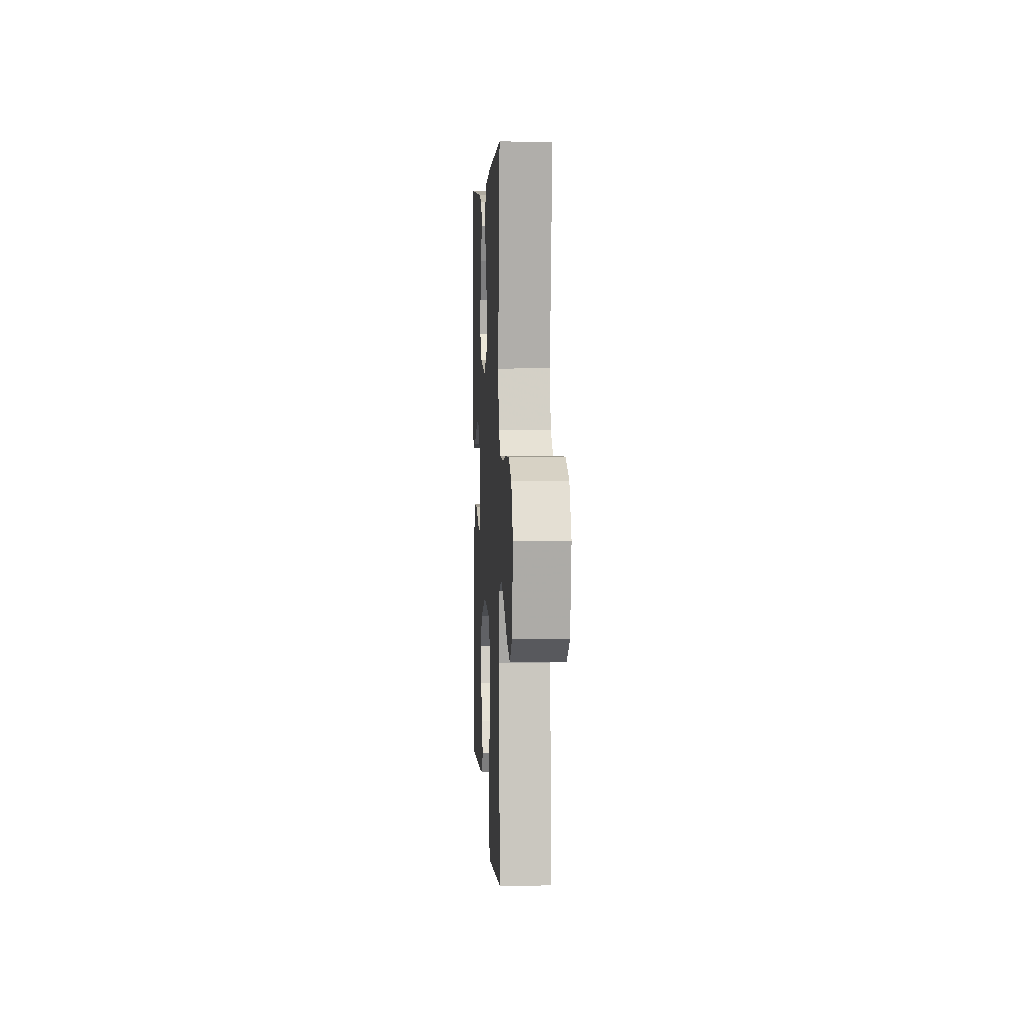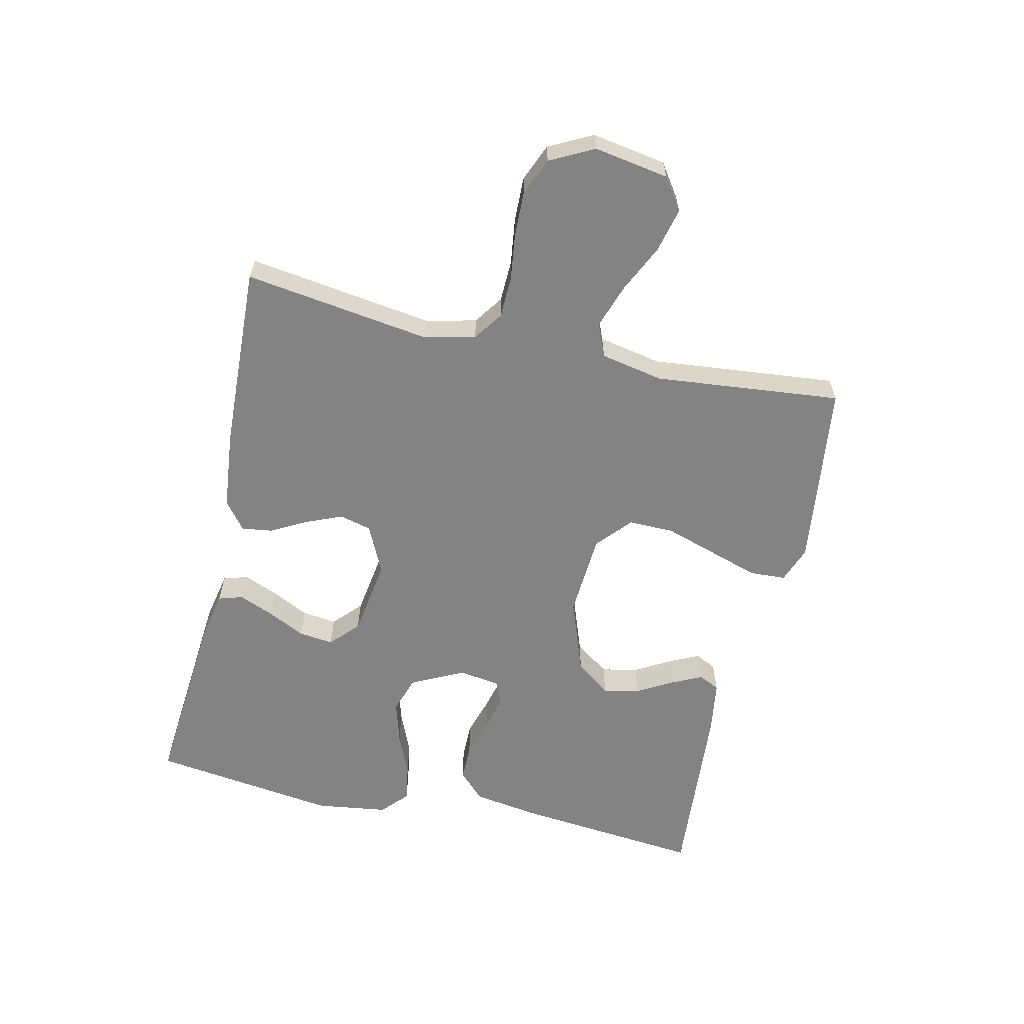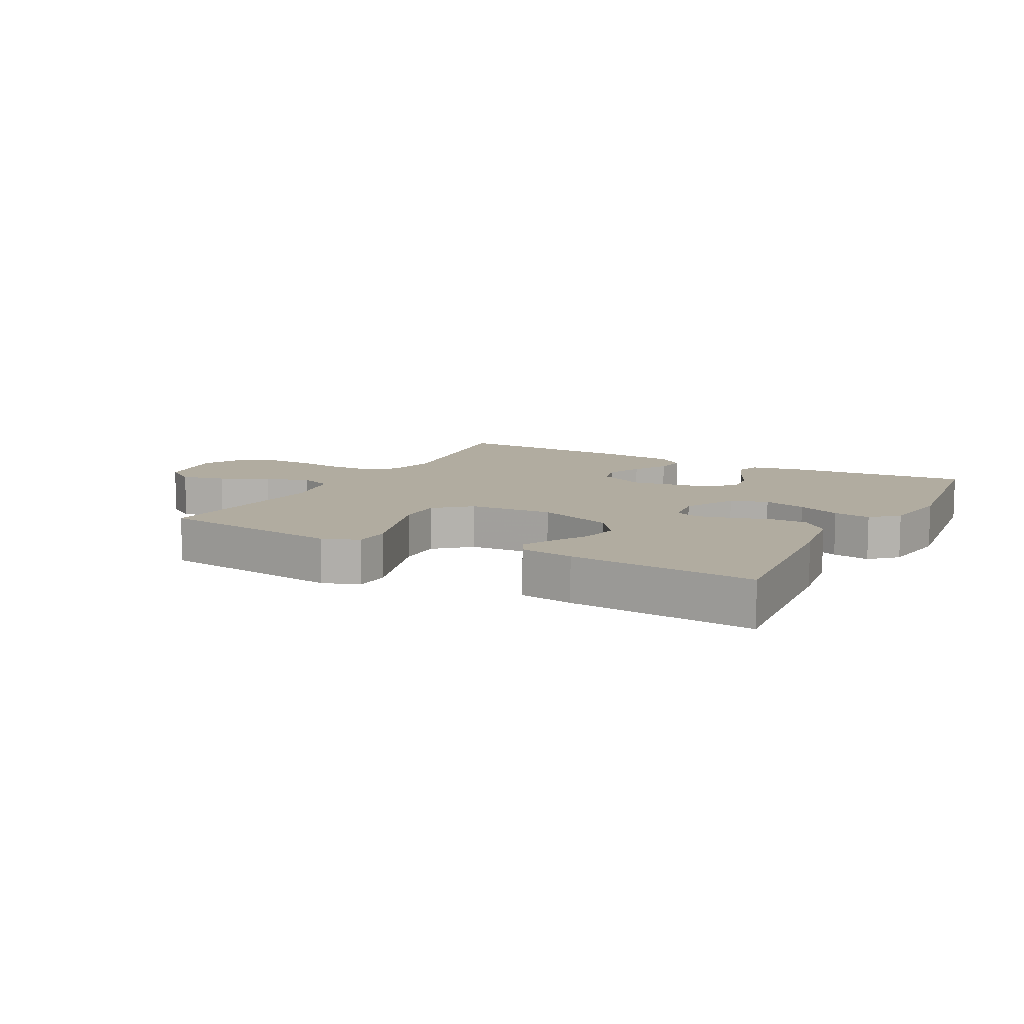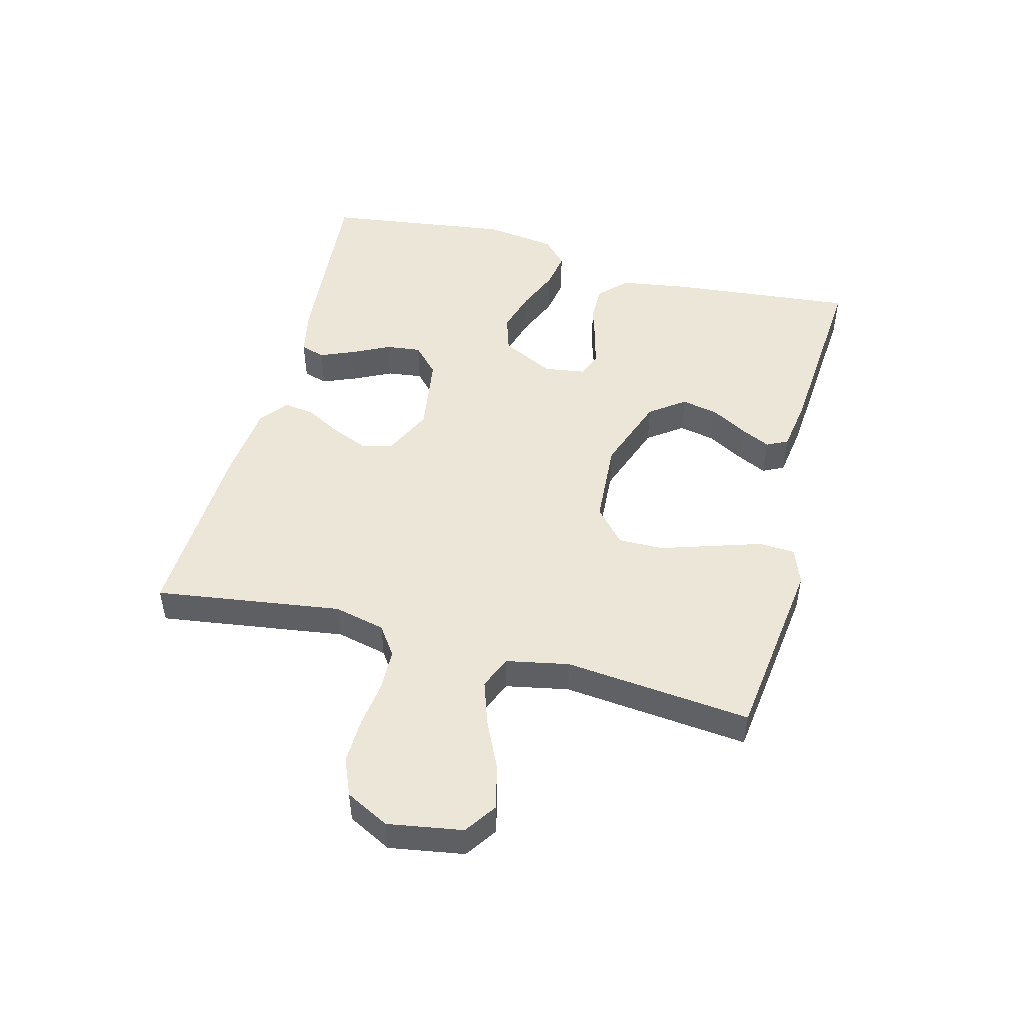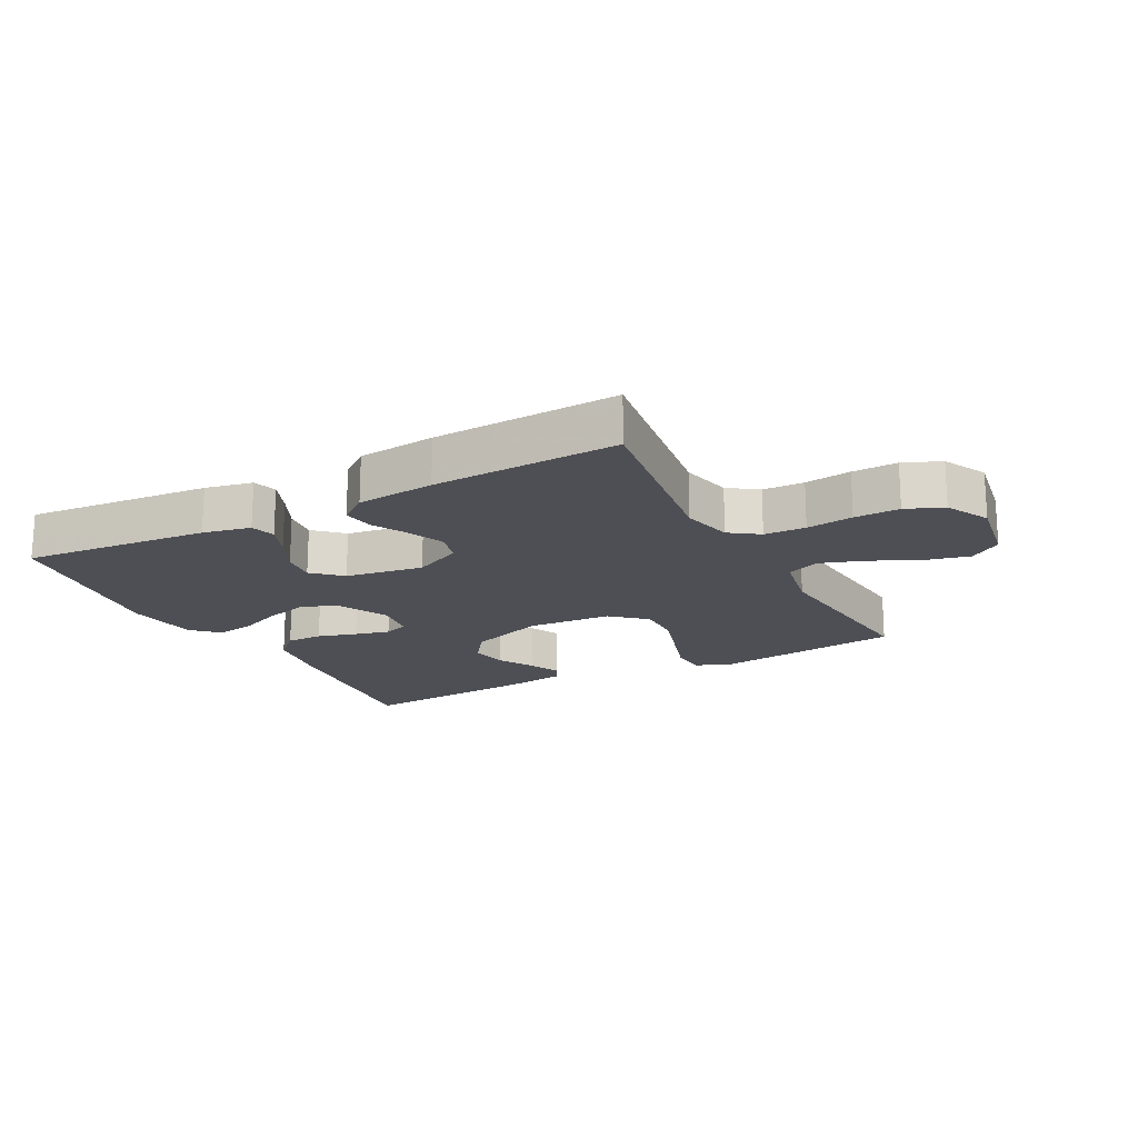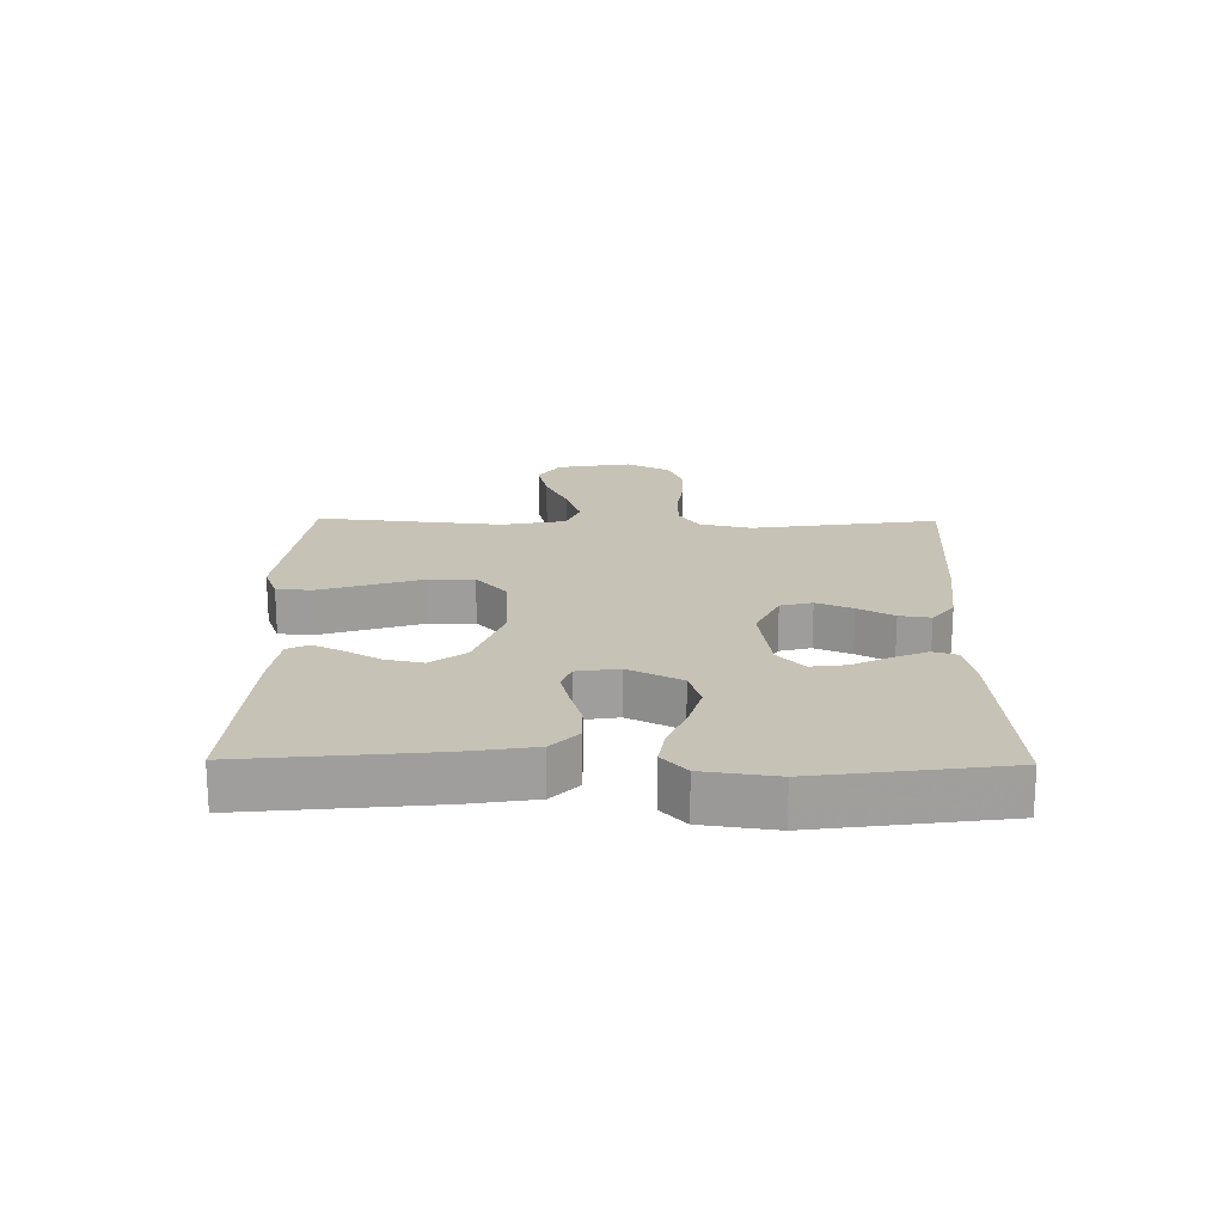
<metadata>
{"format":"obj","ext":"obj","renderer":"f3d","projection":"perspective","resolution":1024,"background":"white","views":[{"elev":4.5,"azim":87.0,"up":"+Z"},{"elev":-61.0,"azim":77.3,"up":"+Y"},{"elev":10.1,"azim":-151.5,"up":"+Y"},{"elev":49.0,"azim":104.7,"up":"+Y"},{"elev":-18.3,"azim":27.8,"up":"+Y"},{"elev":19.3,"azim":-89.2,"up":"+Y"}]}
</metadata>
<code>
v -0.5 0.07 -0.5
v -0.47 0.07 -0.2
v -0.453 0.07 -0.091
v -0.41 0.07 -0.049
v -0.351 0.07 -0.049
v -0.288 0.07 -0.068
v -0.232 0.07 -0.082
v -0.193 0.07 -0.067
v -0.183 0.07 0
v -0.225 0.07 0.085
v -0.285 0.07 0.104
v -0.354 0.07 0.084
v -0.423 0.07 0.055
v -0.483 0.07 0.045
v -0.525 0.07 0.084
v -0.541 0.07 0.2
v -0.5 0.07 0.5
v -0.2 0.07 0.474
v -0.123 0.07 0.458
v -0.111 0.07 0.419
v -0.134 0.07 0.364
v -0.164 0.07 0.303
v -0.171 0.07 0.247
v -0.126 0.07 0.205
v 0 0.07 0.186
v 0.078 0.07 0.223
v 0.091 0.07 0.274
v 0.067 0.07 0.332
v 0.036 0.07 0.389
v 0.029 0.07 0.439
v 0.074 0.07 0.474
v 0.2 0.07 0.487
v 0.5 0.07 0.5
v 0.457 0.07 0.2
v 0.476 0.07 0.118
v 0.523 0.07 0.085
v 0.59 0.07 0.083
v 0.665 0.07 0.093
v 0.738 0.07 0.095
v 0.798 0.07 0.07
v 0.834 0.07 0
v 0.814 0.07 -0.12
v 0.763 0.07 -0.155
v 0.692 0.07 -0.138
v 0.614 0.07 -0.101
v 0.543 0.07 -0.077
v 0.49 0.07 -0.099
v 0.47 0.07 -0.2
v 0.5 0.07 -0.5
v 0.2 0.07 -0.538
v 0.141 0.07 -0.516
v 0.138 0.07 -0.458
v 0.163 0.07 -0.38
v 0.19 0.07 -0.296
v 0.191 0.07 -0.223
v 0.136 0.07 -0.174
v 0 0.07 -0.165
v -0.123 0.07 -0.209
v -0.164 0.07 -0.265
v -0.152 0.07 -0.324
v -0.119 0.07 -0.382
v -0.096 0.07 -0.43
v -0.113 0.07 -0.464
v -0.2 0.07 -0.477
v -0.5 0 -0.5
v -0.47 0 -0.2
v -0.453 0 -0.091
v -0.41 0 -0.049
v -0.351 0 -0.049
v -0.288 0 -0.068
v -0.232 0 -0.082
v -0.193 0 -0.067
v -0.183 0 0
v -0.225 0 0.085
v -0.285 0 0.104
v -0.354 0 0.084
v -0.423 0 0.055
v -0.483 0 0.045
v -0.525 0 0.084
v -0.541 0 0.2
v -0.5 0 0.5
v -0.2 0 0.474
v -0.123 0 0.458
v -0.111 0 0.419
v -0.134 0 0.364
v -0.164 0 0.303
v -0.171 0 0.247
v -0.126 0 0.205
v 0 0 0.186
v 0.078 0 0.223
v 0.091 0 0.274
v 0.067 0 0.332
v 0.036 0 0.389
v 0.029 0 0.439
v 0.074 0 0.474
v 0.2 0 0.487
v 0.5 0 0.5
v 0.457 0 0.2
v 0.476 0 0.118
v 0.523 0 0.085
v 0.59 0 0.083
v 0.665 0 0.093
v 0.738 0 0.095
v 0.798 0 0.07
v 0.834 0 0
v 0.814 0 -0.12
v 0.763 0 -0.155
v 0.692 0 -0.138
v 0.614 0 -0.101
v 0.543 0 -0.077
v 0.49 0 -0.099
v 0.47 0 -0.2
v 0.5 0 -0.5
v 0.2 0 -0.538
v 0.141 0 -0.516
v 0.138 0 -0.458
v 0.163 0 -0.38
v 0.19 0 -0.296
v 0.191 0 -0.223
v 0.136 0 -0.174
v 0 0 -0.165
v -0.123 0 -0.209
v -0.164 0 -0.265
v -0.152 0 -0.324
v -0.119 0 -0.382
v -0.096 0 -0.43
v -0.113 0 -0.464
v -0.2 0 -0.477
f 3 4 5
f 2 3 5
f 1 2 5
f 64 1 5
f 63 64 5
f 62 63 5
f 61 62 5
f 60 61 5
f 59 60 5 6
f 58 59 6 7
f 57 58 7 8
f 56 57 8 9
f 52 53 54
f 51 52 54
f 50 51 54
f 49 50 54
f 48 49 54
f 47 48 54 55
f 46 47 55 56
f 43 44 45
f 42 43 45
f 41 42 45
f 40 41 45
f 39 40 45
f 38 39 45
f 37 38 45
f 36 37 45 46
f 56 9 10
f 46 56 10
f 36 46 10
f 35 36 10
f 32 33 34
f 31 32 34
f 30 31 34
f 29 30 34
f 28 29 34
f 27 28 34 35
f 20 21 22
f 19 20 22
f 18 19 22
f 17 18 22
f 16 17 22
f 15 16 22
f 14 15 22
f 13 14 22
f 12 13 22
f 11 12 22 23
f 10 11 23 24
f 26 27 35
f 25 26 35
f 25 35 10
f 10 24 25
f 69 68 67
f 69 67 66
f 69 66 65
f 69 65 128
f 69 128 127
f 69 127 126
f 69 126 125
f 69 125 124
f 70 69 124 123
f 71 70 123 122
f 72 71 122 121
f 73 72 121 120
f 118 117 116
f 118 116 115
f 118 115 114
f 118 114 113
f 118 113 112
f 119 118 112 111
f 120 119 111 110
f 109 108 107
f 109 107 106
f 109 106 105
f 109 105 104
f 109 104 103
f 109 103 102
f 109 102 101
f 110 109 101 100
f 74 73 120
f 74 120 110
f 74 110 100
f 74 100 99
f 98 97 96
f 98 96 95
f 98 95 94
f 98 94 93
f 98 93 92
f 99 98 92 91
f 86 85 84
f 86 84 83
f 86 83 82
f 86 82 81
f 86 81 80
f 86 80 79
f 86 79 78
f 86 78 77
f 86 77 76
f 87 86 76 75
f 88 87 75 74
f 99 91 90
f 99 90 89
f 74 99 89
f 89 88 74
f 1 65 66 2
f 2 66 67 3
f 3 67 68 4
f 4 68 69 5
f 5 69 70 6
f 6 70 71 7
f 7 71 72 8
f 8 72 73 9
f 9 73 74 10
f 10 74 75 11
f 11 75 76 12
f 12 76 77 13
f 13 77 78 14
f 14 78 79 15
f 15 79 80 16
f 16 80 81 17
f 17 81 82 18
f 18 82 83 19
f 19 83 84 20
f 20 84 85 21
f 21 85 86 22
f 22 86 87 23
f 23 87 88 24
f 24 88 89 25
f 25 89 90 26
f 26 90 91 27
f 27 91 92 28
f 28 92 93 29
f 29 93 94 30
f 30 94 95 31
f 31 95 96 32
f 32 96 97 33
f 33 97 98 34
f 34 98 99 35
f 35 99 100 36
f 36 100 101 37
f 37 101 102 38
f 38 102 103 39
f 39 103 104 40
f 40 104 105 41
f 41 105 106 42
f 42 106 107 43
f 43 107 108 44
f 44 108 109 45
f 45 109 110 46
f 46 110 111 47
f 47 111 112 48
f 48 112 113 49
f 49 113 114 50
f 50 114 115 51
f 51 115 116 52
f 52 116 117 53
f 53 117 118 54
f 54 118 119 55
f 55 119 120 56
f 56 120 121 57
f 57 121 122 58
f 58 122 123 59
f 59 123 124 60
f 60 124 125 61
f 61 125 126 62
f 62 126 127 63
f 63 127 128 64
f 64 128 65 1

</code>
